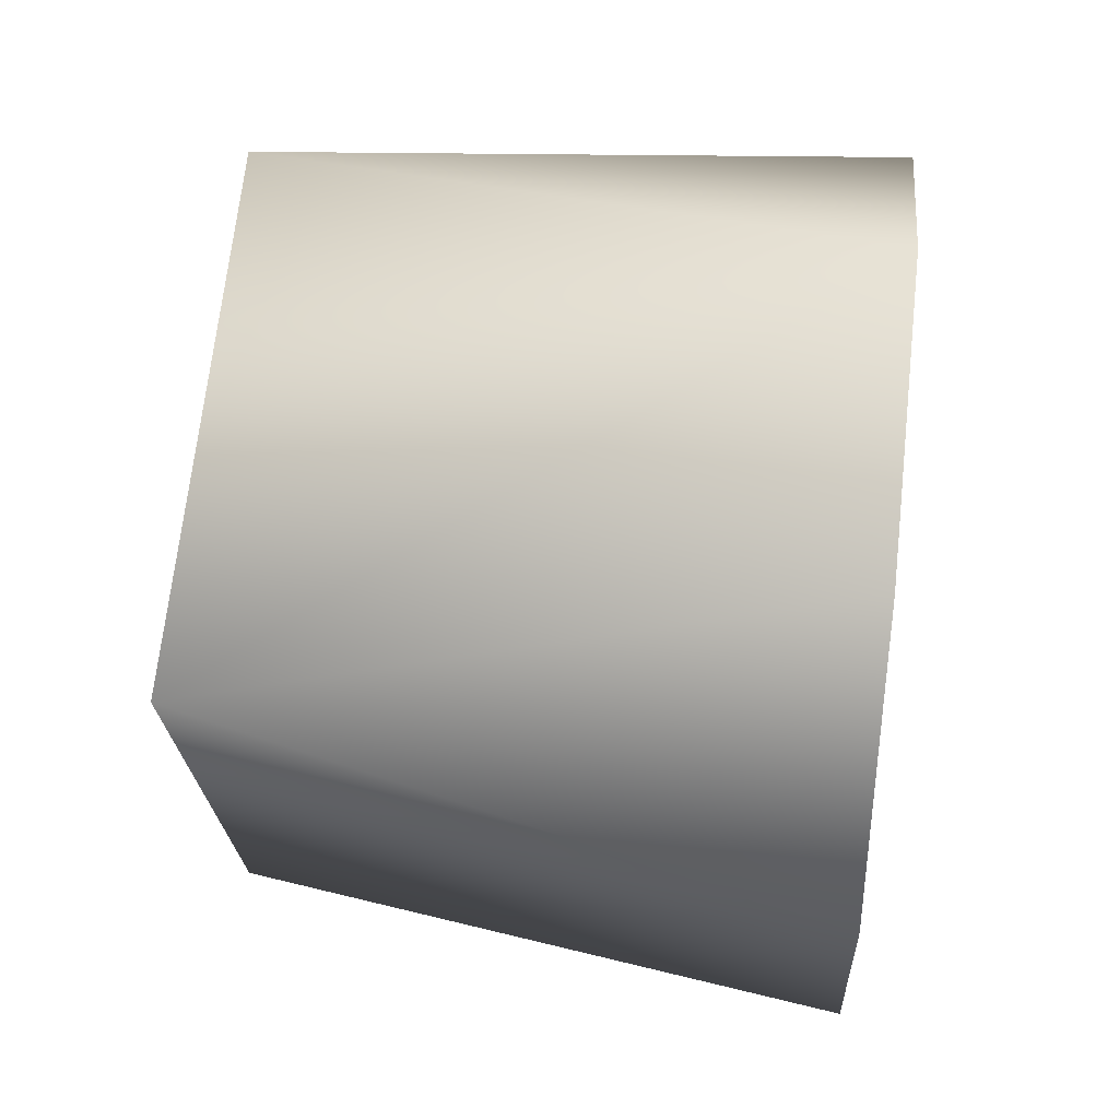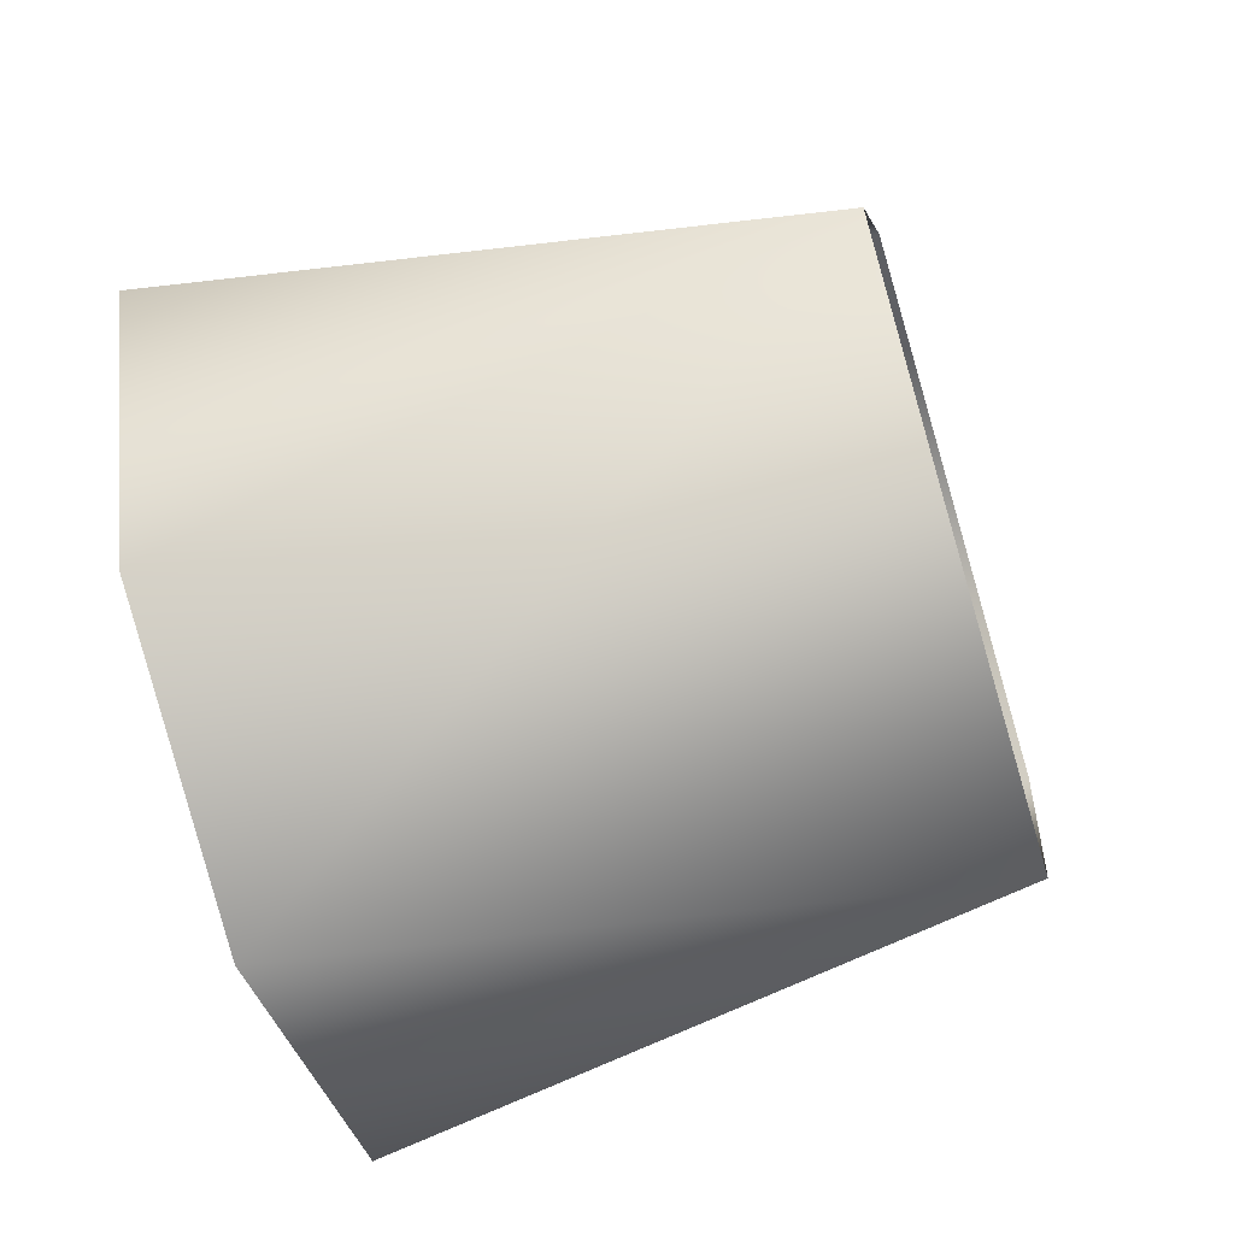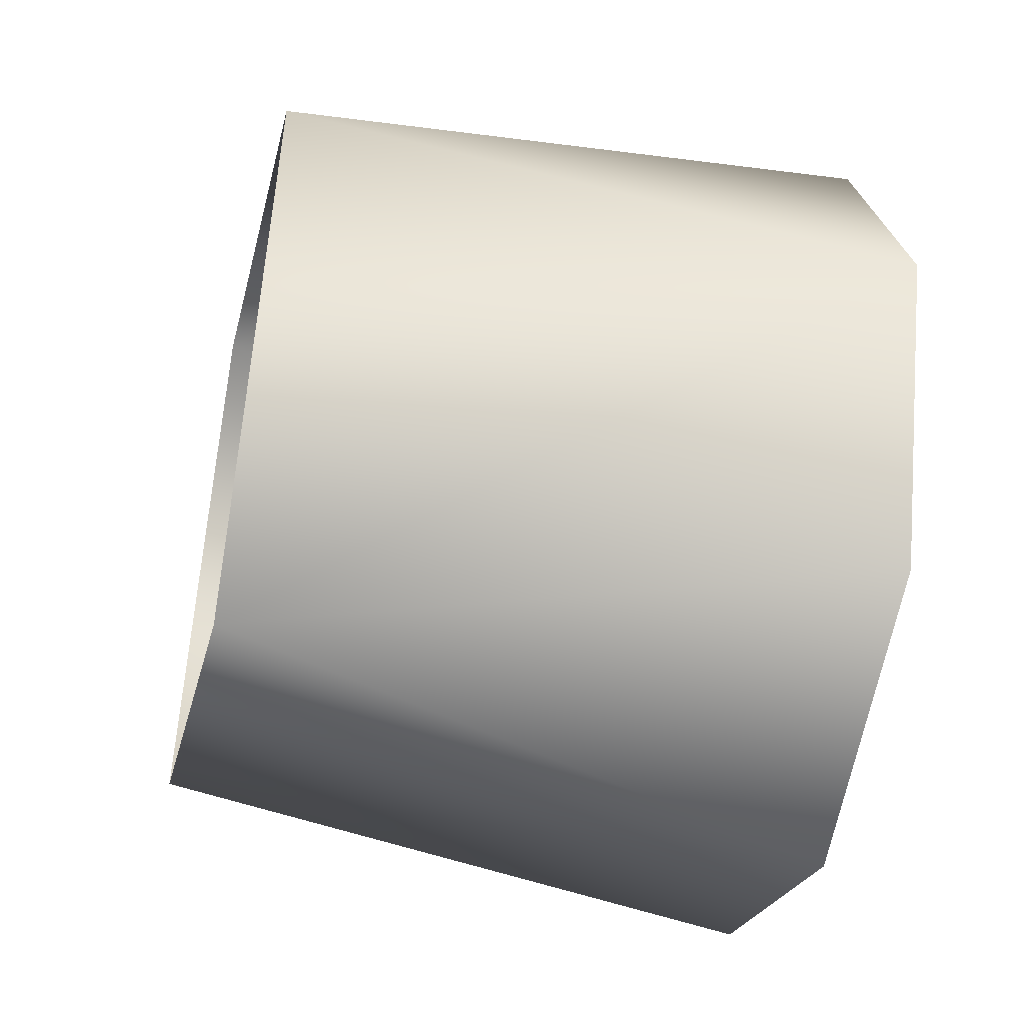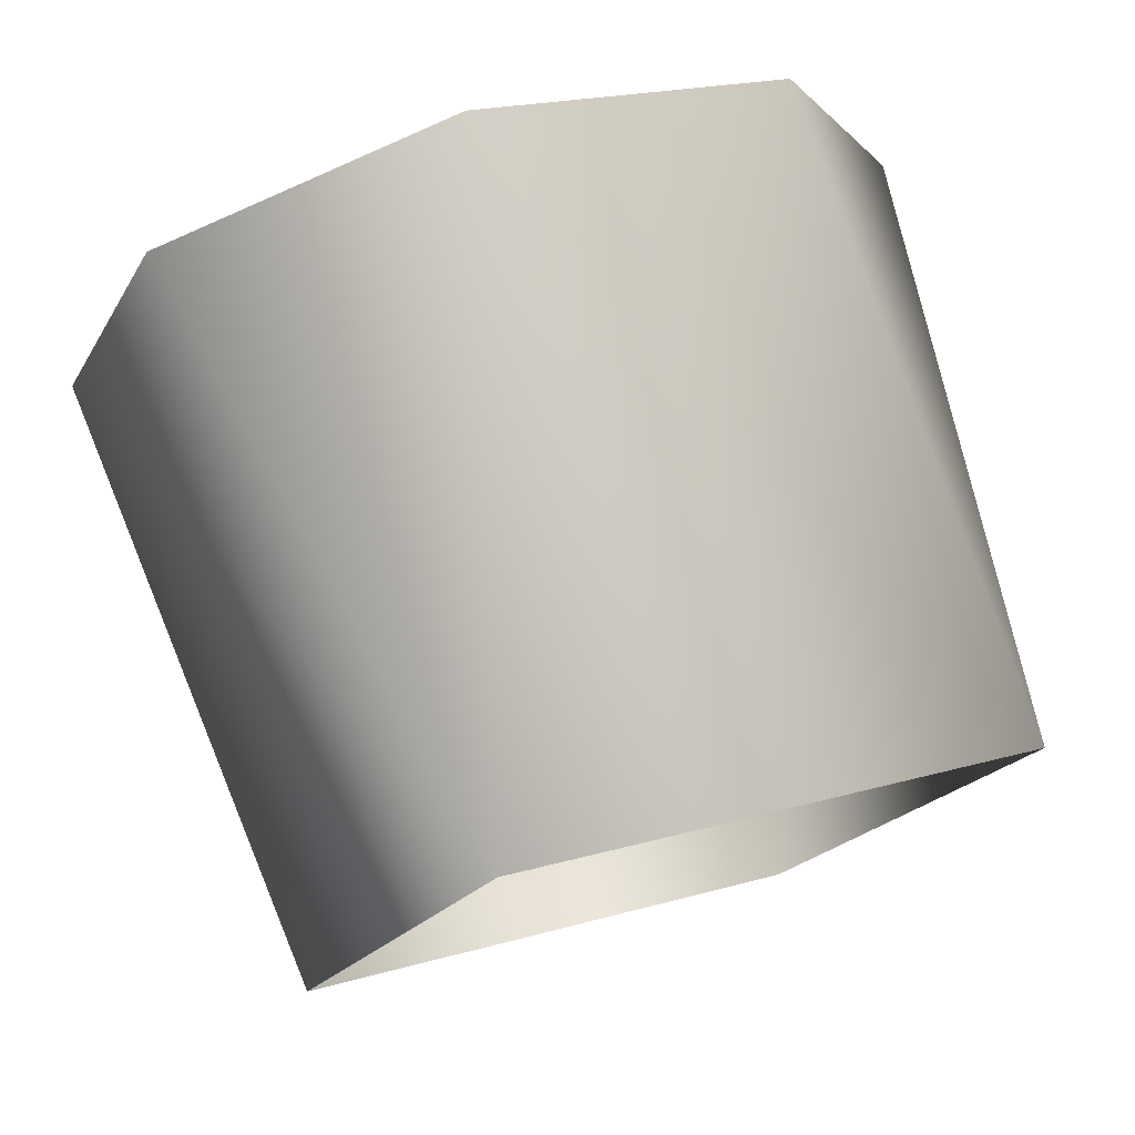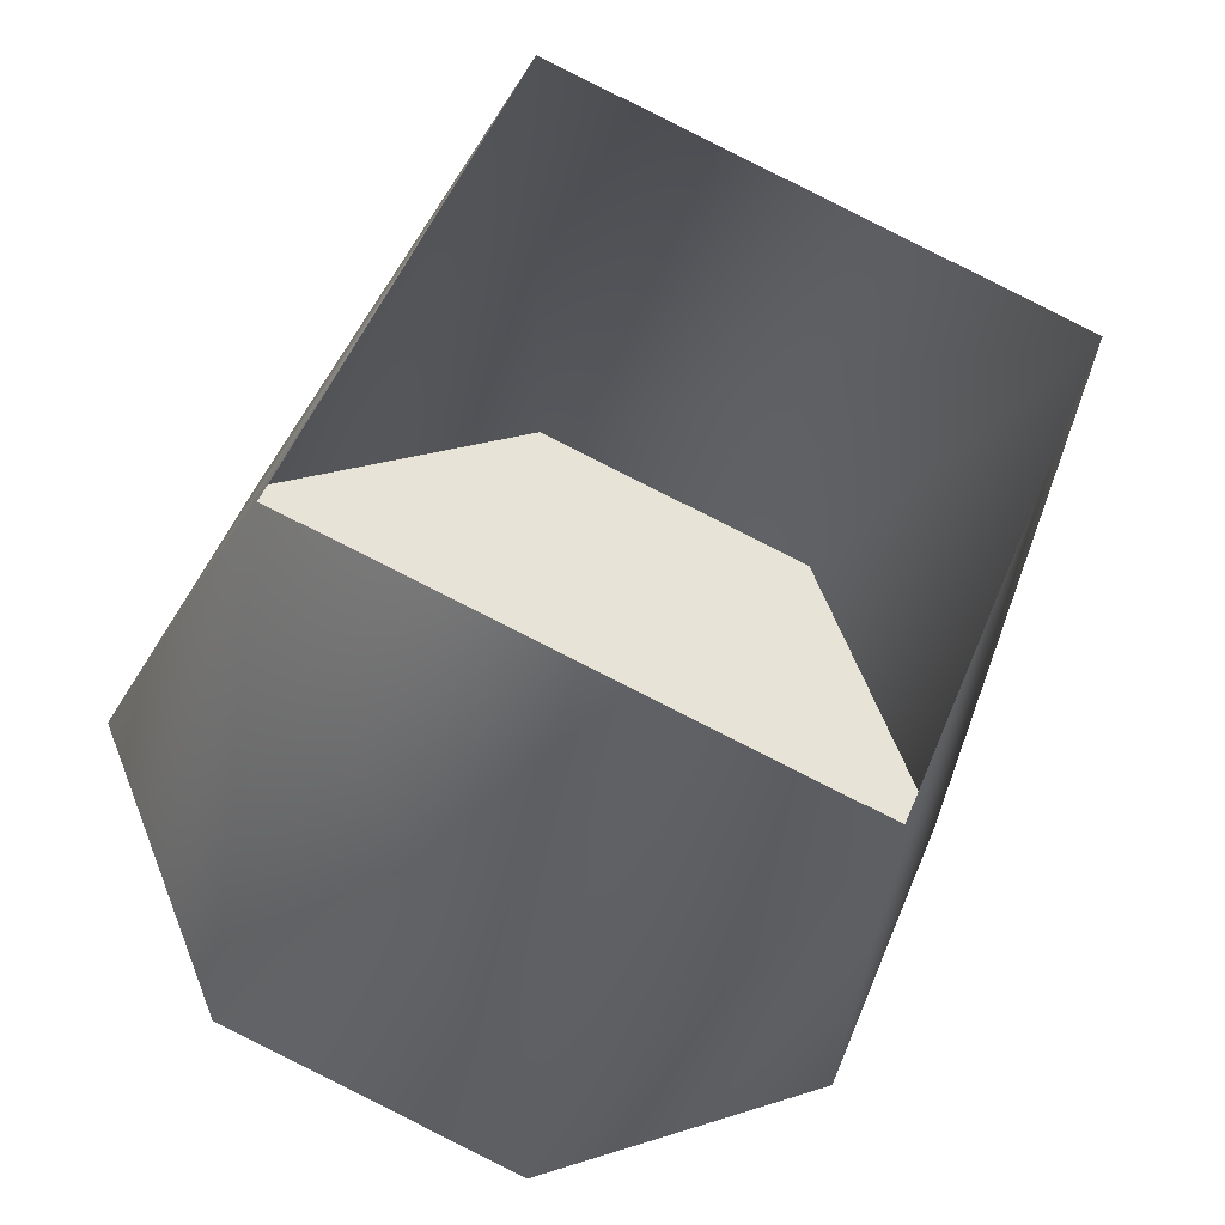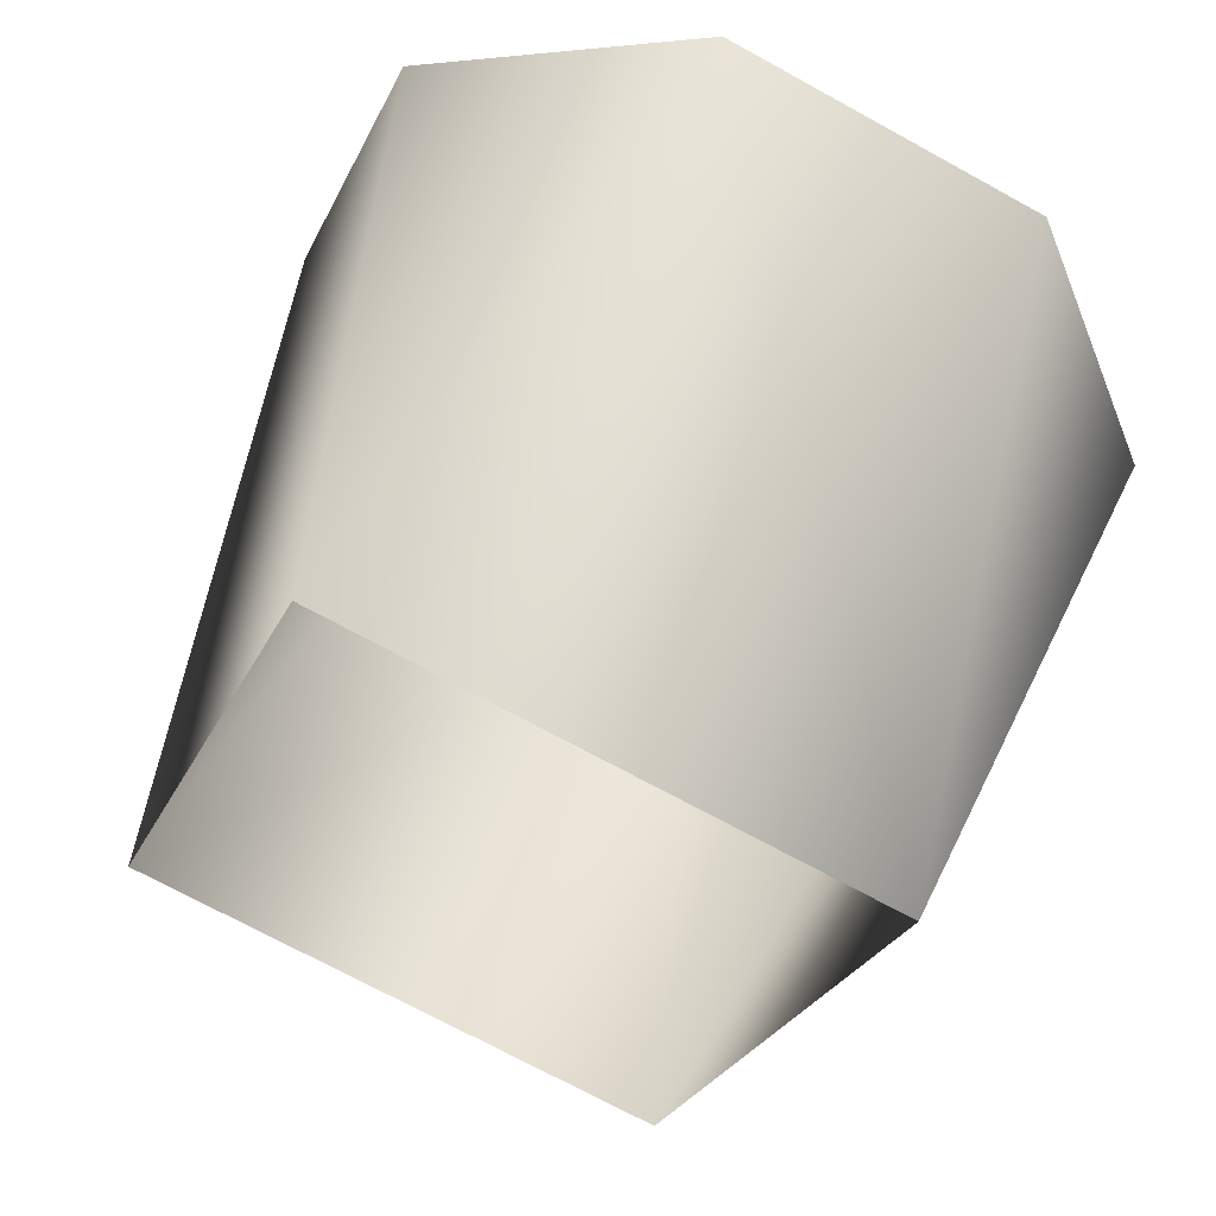
<metadata>
{"format":"obj","ext":"obj","renderer":"f3d","projection":"perspective","resolution":1024,"background":"white","views":[{"elev":45.4,"azim":-173.2,"up":"+Y"},{"elev":-63.1,"azim":17.1,"up":"+Y"},{"elev":-45.0,"azim":167.3,"up":"+Y"},{"elev":77.1,"azim":74.0,"up":"+Z"},{"elev":-32.4,"azim":75.6,"up":"+Y"},{"elev":54.4,"azim":108.2,"up":"+Z"}]}
</metadata>
<code>
v -1.257 -1.751 0.9956
v -1.257 -1.662 1.212
v -1.523 -1.777 1.059
v -1.523 -1.725 1.185
v -1.257 -1.662 1.212
v -1.523 -1.598 1.238
v -1.523 -1.725 1.185
v -1.257 -1.446 1.122
v -1.523 -1.472 1.185
v -1.523 -1.419 1.059
v -1.257 -1.535 0.9061
v -1.523 -1.472 0.9324
v -1.257 -1.535 0.9061
v -1.523 -1.598 0.8799
v -1.523 -1.472 0.9324
v -1.523 -1.725 0.9324
v -1.523 -1.777 1.059
v -1.523 -1.725 1.185
v -1.523 -1.725 0.9324
v -1.523 -1.598 0.8799
v -1.523 -1.472 0.9324
v -1.523 -1.419 1.059
v -1.523 -1.472 1.185
v -1.523 -1.598 1.238
g group_64606488_140627934891472
f 1 2 3
f 2 4 3
f 5 6 7
f 5 8 6
f 8 9 6
f 8 10 9
f 8 11 10
f 11 12 10
f 13 14 15
f 13 1 14
f 1 16 14
f 1 3 16
f 17 18 19
f 19 18 20
f 20 18 21
f 21 18 22
f 22 18 23
f 23 18 24

</code>
